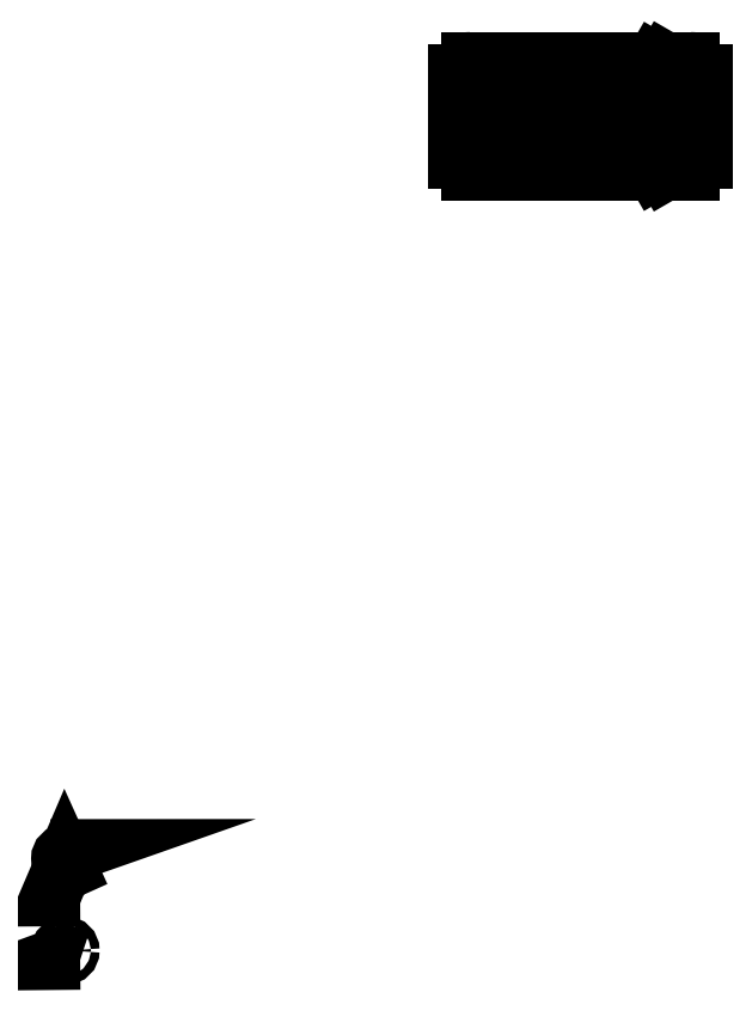
<metadata>
{"format":"dxf","ext":"dxf","renderer":"ezdxf+matplotlib","layout":"modelspace","background":"white","min_lineweight":24,"dpi":150}
</metadata>
<code>
0
SECTION
2
ENTITIES
0
LWPOLYLINE
8
0
90
3
70
1
43
0
10
159.1
20
147.5
10
149.9
20
167.9
10
141.1
20
147.4
0
CIRCLE
8
0
10
150.1
20
170.5
30
-2.776e-16
40
2.625
210
0
220
0
230
1
0
CIRCLE
8
0
10
150.1
20
114.5
30
0
40
2.625
210
0
220
0
230
1
0
LWPOLYLINE
8
0
90
3
70
1
43
0
10
141.1
20
176.3
10
150.2
20
173.2
10
159.1
20
176.3
0
LWPOLYLINE
8
0
90
3
70
1
43
0
10
159.1
20
108.8
10
149.8
20
111.9
10
141.1
20
108.7
0
SPLINE
8
0
70
0
71
3
72
8
73
4
74
0
42
1e-09
43
1e-10
44
1e-10
40
0
40
0
40
0
40
0
40
1
40
1
40
1
40
1
10
396.6
20
655.1
30
8.882e-15
10
392.5
20
655.1
30
0
10
389.1
20
651.7
30
8.882e-15
10
389.1
20
647.5
30
8.882e-15
0
SPLINE
8
0
70
0
71
3
72
8
73
4
74
0
42
1e-09
43
1e-10
44
1e-10
40
0
40
0
40
0
40
0
40
1
40
1
40
1
40
1
10
389.1
20
596.4
30
8.882e-15
10
389.1
20
592.3
30
8.882e-15
10
392.5
20
588.9
30
1.776e-14
10
396.6
20
588.9
30
1.776e-14
0
LINE
8
0
10
389.1
20
647.5
30
8.882e-15
11
389.1
21
596.4
31
9.992e-15
0
SPLINE
8
0
70
0
71
3
72
8
73
4
74
0
42
1e-09
43
1e-10
44
1e-10
40
0
40
0
40
0
40
0
40
1
40
1
40
1
40
1
10
501.6
20
588.9
30
1.776e-14
10
499.9
20
590.4
30
1.776e-14
10
498.1
20
591.9
30
1.776e-14
10
496.2
20
593.4
30
1.776e-14
0
LINE
8
0
10
396.6
20
588.9
30
1.776e-14
11
501.6
21
588.9
31
1.769e-14
0
SPLINE
8
0
70
0
71
3
72
8
73
4
74
0
42
1e-09
43
1e-10
44
1e-10
40
0
40
0
40
0
40
0
40
1
40
1
40
1
40
1
10
396.6
20
593.4
30
8.882e-15
10
394.9
20
593.4
30
1.776e-14
10
393.6
20
594.7
30
8.882e-15
10
393.6
20
596.4
30
1.776e-14
0
LINE
8
0
10
496.2
20
593.4
30
1.776e-14
11
396.6
21
593.4
31
1.787e-14
0
SPLINE
8
0
70
0
71
3
72
8
73
4
74
0
42
1e-09
43
1e-10
44
1e-10
40
0
40
0
40
0
40
0
40
1
40
1
40
1
40
1
10
393.6
20
647.5
30
8.882e-15
10
393.6
20
649.3
30
1.776e-14
10
394.9
20
650.6
30
8.882e-15
10
396.6
20
650.6
30
8.882e-15
0
LINE
8
0
10
393.6
20
596.4
30
1.776e-14
11
393.6
21
647.5
31
1.665e-14
0
SPLINE
8
0
70
0
71
3
72
8
73
4
74
0
42
1e-09
43
1e-10
44
1e-10
40
0
40
0
40
0
40
0
40
1
40
1
40
1
40
1
10
496.2
20
650.6
30
8.882e-15
10
498.1
20
652
30
-8.882e-15
10
499.9
20
653.5
30
8.882e-15
10
501.6
20
655.1
30
8.882e-15
0
LINE
8
0
10
396.6
20
650.6
30
8.882e-15
11
496.2
21
650.6
31
8.778e-15
0
LINE
8
0
10
501.6
20
655.1
30
8.882e-15
11
396.6
21
655.1
31
8.986e-15
0
SPLINE
8
0
70
0
71
3
72
8
73
4
74
0
42
1e-09
43
1e-10
44
1e-10
40
0
40
0
40
0
40
0
40
1
40
1
40
1
40
1
10
530.1
20
650.6
30
8.882e-15
10
531.8
20
650.6
30
8.882e-15
10
533.1
20
649.3
30
1.776e-14
10
533.1
20
647.5
30
8.882e-15
0
LINE
8
0
10
522.4
20
650.6
30
8.882e-15
11
530.1
21
650.6
31
8.875e-15
0
LINE
8
0
10
514.6
20
655.1
30
0
11
522.4
21
650.6
31
8.882e-15
0
SPLINE
8
0
70
0
71
3
72
8
73
4
74
0
42
1e-09
43
1e-10
44
1e-10
40
0
40
0
40
0
40
0
40
1
40
1
40
1
40
1
10
533.1
20
596.4
30
1.776e-14
10
533.1
20
594.7
30
8.882e-15
10
531.8
20
593.4
30
1.776e-14
10
530.1
20
593.4
30
1.776e-14
0
LINE
8
0
10
533.1
20
647.5
30
8.882e-15
11
533.1
21
596.4
31
9.992e-15
0
SPLINE
8
0
70
0
71
3
72
8
73
4
74
0
42
1e-09
43
1e-10
44
1e-10
40
0
40
0
40
0
40
0
40
1
40
1
40
1
40
1
10
530.1
20
588.9
30
1.776e-14
10
534.2
20
588.9
30
1.776e-14
10
537.6
20
592.3
30
8.882e-15
10
537.6
20
596.4
30
1.776e-14
0
LINE
8
0
10
514.6
20
588.9
30
1.776e-14
11
530.1
21
588.9
31
1.775e-14
0
LINE
8
0
10
530.1
20
593.4
30
1.776e-14
11
522.4
21
593.4
31
1.777e-14
0
LINE
8
0
10
522.4
20
593.4
30
1.777e-14
11
514.6
21
588.9
31
1.776e-14
0
SPLINE
8
0
70
0
71
3
72
8
73
4
74
0
42
1e-09
43
1e-10
44
1e-10
40
0
40
0
40
0
40
0
40
1
40
1
40
1
40
1
10
537.6
20
647.5
30
8.882e-15
10
537.6
20
651.7
30
8.882e-15
10
534.2
20
655.1
30
8.882e-15
10
530.1
20
655.1
30
8.882e-15
0
LINE
8
0
10
537.6
20
596.4
30
1.776e-14
11
537.6
21
647.5
31
1.665e-14
0
SPLINE
8
0
70
0
71
3
72
8
73
4
74
0
42
1e-09
43
1e-10
44
1e-10
40
0
40
0
40
0
40
0
40
1
40
1
40
1
40
1
10
417.7
20
597.9
30
8.882e-15
10
416.2
20
597.9
30
0
10
415.3
20
598.6
30
1.776e-14
10
414.7
20
599.9
30
8.882e-15
0
LINE
8
0
10
530.1
20
655.1
30
8.882e-15
11
514.6
21
655.1
31
0
0
SPLINE
8
0
70
0
71
3
72
8
73
4
74
0
42
1e-09
43
1e-10
44
1e-10
40
0
40
0
40
0
40
0
40
1
40
1
40
1
40
1
10
398.6
20
641.2
30
1.776e-14
10
398.3
20
641.9
30
8.882e-15
10
398.2
20
642.4
30
2.665e-14
10
398.2
20
642.9
30
0
0
SPLINE
8
0
70
0
71
3
72
8
73
4
74
0
42
1e-09
43
1e-10
44
1e-10
40
0
40
0
40
0
40
0
40
1
40
1
40
1
40
1
10
398.2
20
642.9
30
0
10
398.2
20
643.3
30
2.665e-14
10
398.3
20
643.7
30
8.882e-15
10
398.5
20
644.1
30
0
0
SPLINE
8
0
70
0
71
3
72
8
73
4
74
0
42
1e-09
43
1e-10
44
1e-10
40
0
40
0
40
0
40
0
40
1
40
1
40
1
40
1
10
398.5
20
644.1
30
0
10
398.6
20
644.5
30
8.882e-15
10
398.8
20
644.8
30
8.882e-15
10
399.1
20
645.1
30
8.882e-15
0
SPLINE
8
0
70
0
71
3
72
8
73
4
74
0
42
1e-09
43
1e-10
44
1e-10
40
0
40
0
40
0
40
0
40
1
40
1
40
1
40
1
10
399.1
20
645.1
30
8.882e-15
10
399.4
20
645.4
30
0
10
399.8
20
645.7
30
0
10
400.1
20
645.8
30
1.776e-14
0
SPLINE
8
0
70
0
71
3
72
8
73
4
74
0
42
1e-09
43
1e-10
44
1e-10
40
0
40
0
40
0
40
0
40
1
40
1
40
1
40
1
10
400.1
20
645.8
30
1.776e-14
10
400.5
20
646
30
0
10
400.9
20
646.1
30
1.776e-14
10
401.4
20
646.1
30
1.776e-14
0
SPLINE
8
0
70
0
71
3
72
8
73
4
74
0
42
1e-09
43
1e-10
44
1e-10
40
0
40
0
40
0
40
0
40
1
40
1
40
1
40
1
10
401.4
20
646.1
30
1.776e-14
10
402.8
20
646.1
30
1.776e-14
10
403.8
20
645.4
30
0
10
404.4
20
644.2
30
2.665e-14
0
LINE
8
0
10
414.7
20
599.9
30
8.882e-15
11
398.6
21
641.2
31
8.327e-15
0
SPLINE
8
0
70
0
71
3
72
8
73
4
74
0
42
1e-09
43
1e-10
44
1e-10
40
0
40
0
40
0
40
0
40
1
40
1
40
1
40
1
10
431
20
644.2
30
2.665e-14
10
431.4
20
645.4
30
0
10
432.4
20
646.1
30
2.665e-14
10
433.9
20
646.1
30
1.776e-14
0
SPLINE
8
0
70
0
71
3
72
8
73
4
74
0
42
1e-09
43
1e-10
44
1e-10
40
0
40
0
40
0
40
0
40
1
40
1
40
1
40
1
10
433.9
20
646.1
30
1.776e-14
10
434.3
20
646.1
30
1.776e-14
10
434.8
20
646
30
0
10
435.1
20
645.8
30
1.776e-14
0
SPLINE
8
0
70
0
71
3
72
8
73
4
74
0
42
1e-09
43
1e-10
44
1e-10
40
0
40
0
40
0
40
0
40
1
40
1
40
1
40
1
10
435.1
20
645.8
30
1.776e-14
10
435.5
20
645.7
30
0
10
435.9
20
645.4
30
0
10
436.2
20
645.1
30
1.776e-14
0
SPLINE
8
0
70
0
71
3
72
8
73
4
74
0
42
1e-09
43
1e-10
44
1e-10
40
0
40
0
40
0
40
0
40
1
40
1
40
1
40
1
10
436.2
20
645.1
30
1.776e-14
10
436.5
20
644.8
30
8.882e-15
10
436.7
20
644.5
30
8.882e-15
10
436.9
20
644.1
30
0
0
SPLINE
8
0
70
0
71
3
72
8
73
4
74
0
42
1e-09
43
1e-10
44
1e-10
40
0
40
0
40
0
40
0
40
1
40
1
40
1
40
1
10
436.9
20
644.1
30
0
10
437
20
643.7
30
1.776e-14
10
437.1
20
643.3
30
1.776e-14
10
437.1
20
642.9
30
0
0
SPLINE
8
0
70
0
71
3
72
8
73
4
74
0
42
1e-09
43
1e-10
44
1e-10
40
0
40
0
40
0
40
0
40
1
40
1
40
1
40
1
10
437.1
20
642.9
30
0
10
437.1
20
642.3
30
1.776e-14
10
437
20
641.8
30
0
10
436.7
20
641.2
30
8.882e-15
0
LINE
8
0
10
417.7
20
609.9
30
8.882e-15
11
431
21
644.2
31
7.772e-15
0
LINE
8
0
10
404.4
20
644.2
30
2.665e-14
11
417.7
21
609.9
31
8.882e-15
0
SPLINE
8
0
70
0
71
3
72
8
73
4
74
0
42
1e-09
43
1e-10
44
1e-10
40
0
40
0
40
0
40
0
40
1
40
1
40
1
40
1
10
420.6
20
599.9
30
0
10
420
20
598.6
30
1.776e-14
10
419.1
20
597.9
30
1.776e-14
10
417.7
20
597.9
30
8.882e-15
0
LINE
8
0
10
436.7
20
641.2
30
8.882e-15
11
420.6
21
599.9
31
9.992e-15
0
SPLINE
8
0
70
0
71
3
72
8
73
4
74
0
42
1e-09
43
1e-10
44
1e-10
40
0
40
0
40
0
40
0
40
1
40
1
40
1
40
1
10
447.9
20
638.5
30
1.776e-14
10
447.3
20
638.3
30
8.882e-15
10
446.7
20
638.1
30
1.776e-14
10
446
20
637.8
30
8.882e-15
0
SPLINE
8
0
70
0
71
3
72
8
73
4
74
0
42
1e-09
43
1e-10
44
1e-10
40
0
40
0
40
0
40
0
40
1
40
1
40
1
40
1
10
446
20
637.8
30
8.882e-15
10
445.3
20
637.6
30
1.776e-14
10
444.7
20
637.4
30
-8.882e-15
10
444.2
20
637.4
30
-8.882e-15
0
SPLINE
8
0
70
0
71
3
72
8
73
4
74
0
42
1e-09
43
1e-10
44
1e-10
40
0
40
0
40
0
40
0
40
1
40
1
40
1
40
1
10
444.2
20
637.4
30
-8.882e-15
10
443.3
20
637.4
30
-8.882e-15
10
442.5
20
637.7
30
0
10
441.9
20
638.3
30
0
0
SPLINE
8
0
70
0
71
3
72
8
73
4
74
0
42
1e-09
43
1e-10
44
1e-10
40
0
40
0
40
0
40
0
40
1
40
1
40
1
40
1
10
441.9
20
638.3
30
0
10
441.4
20
638.9
30
8.882e-15
10
441.1
20
639.7
30
0
10
441.1
20
640.6
30
1.776e-14
0
SPLINE
8
0
70
0
71
3
72
8
73
4
74
0
42
1e-09
43
1e-10
44
1e-10
40
0
40
0
40
0
40
0
40
1
40
1
40
1
40
1
10
441.1
20
640.6
30
1.776e-14
10
441.1
20
641.2
30
1.776e-14
10
441.2
20
641.8
30
0
10
441.5
20
642.3
30
0
0
SPLINE
8
0
70
0
71
3
72
8
73
4
74
0
42
1e-09
43
1e-10
44
1e-10
40
0
40
0
40
0
40
0
40
1
40
1
40
1
40
1
10
441.5
20
642.3
30
0
10
441.9
20
642.8
30
8.882e-15
10
442.4
20
643.2
30
8.882e-15
10
443.1
20
643.5
30
0
0
LINE
8
0
10
447.9
20
601
30
1.776e-14
11
447.9
21
638.5
31
1.721e-14
0
SPLINE
8
0
70
0
71
3
72
8
73
4
74
0
42
1e-09
43
1e-10
44
1e-10
40
0
40
0
40
0
40
0
40
1
40
1
40
1
40
1
10
450
20
645.8
30
1.776e-14
10
450.3
20
646
30
0
10
450.7
20
646
30
-8.882e-15
10
451.1
20
646
30
-8.882e-15
0
SPLINE
8
0
70
0
71
3
72
8
73
4
74
0
42
1e-09
43
1e-10
44
1e-10
40
0
40
0
40
0
40
0
40
1
40
1
40
1
40
1
10
451.1
20
646
30
-8.882e-15
10
452
20
646
30
-8.882e-15
10
452.7
20
645.7
30
-8.882e-15
10
453.3
20
645.1
30
1.776e-14
0
SPLINE
8
0
70
0
71
3
72
8
73
4
74
0
42
1e-09
43
1e-10
44
1e-10
40
0
40
0
40
0
40
0
40
1
40
1
40
1
40
1
10
453.3
20
645.1
30
1.776e-14
10
453.9
20
644.5
30
0
10
454.2
20
643.7
30
1.776e-14
10
454.2
20
642.9
30
-8.882e-15
0
LINE
8
0
10
443.1
20
643.5
30
0
11
450
21
645.8
31
-6.939e-17
0
SPLINE
8
0
70
0
71
3
72
8
73
4
74
0
42
1e-09
43
1e-10
44
1e-10
40
0
40
0
40
0
40
0
40
1
40
1
40
1
40
1
10
454.2
20
601
30
8.882e-15
10
454.2
20
600.2
30
1.776e-14
10
453.9
20
599.4
30
1.776e-14
10
453.3
20
598.8
30
1.776e-14
0
SPLINE
8
0
70
0
71
3
72
8
73
4
74
0
42
1e-09
43
1e-10
44
1e-10
40
0
40
0
40
0
40
0
40
1
40
1
40
1
40
1
10
453.3
20
598.8
30
1.776e-14
10
452.7
20
598.2
30
8.882e-15
10
451.9
20
597.9
30
1.776e-14
10
451
20
597.9
30
8.882e-15
0
SPLINE
8
0
70
0
71
3
72
8
73
4
74
0
42
1e-09
43
1e-10
44
1e-10
40
0
40
0
40
0
40
0
40
1
40
1
40
1
40
1
10
451
20
597.9
30
8.882e-15
10
450.2
20
597.9
30
8.882e-15
10
449.4
20
598.2
30
1.776e-14
10
448.8
20
598.8
30
1.776e-14
0
SPLINE
8
0
70
0
71
3
72
8
73
4
74
0
42
1e-09
43
1e-10
44
1e-10
40
0
40
0
40
0
40
0
40
1
40
1
40
1
40
1
10
448.8
20
598.8
30
1.776e-14
10
448.2
20
599.4
30
1.776e-14
10
447.9
20
600.2
30
1.776e-14
10
447.9
20
601
30
1.776e-14
0
LINE
8
0
10
454.2
20
642.9
30
-8.882e-15
11
454.2
21
601
31
-8.327e-15
0
SPLINE
8
0
70
0
71
3
72
8
73
4
74
0
42
1e-09
43
1e-10
44
1e-10
40
0
40
0
40
0
40
0
40
1
40
1
40
1
40
1
10
507.3
20
655
30
0
10
506.8
20
655
30
1.776e-14
10
506.2
20
654.8
30
1.776e-14
10
505.8
20
654.4
30
1.776e-14
0
SPLINE
8
0
70
0
71
3
72
8
73
4
74
0
42
1e-09
43
1e-10
44
1e-10
40
0
40
0
40
0
40
0
40
1
40
1
40
1
40
1
10
505.8
20
654.4
30
1.776e-14
10
494.6
20
643.9
30
1.776e-14
10
481.2
20
636.1
30
0
10
466.5
20
631.7
30
0
0
SPLINE
8
0
70
0
71
3
72
8
73
4
74
0
42
1e-09
43
1e-10
44
1e-10
40
0
40
0
40
0
40
0
40
1
40
1
40
1
40
1
10
466.5
20
631.7
30
0
10
465.5
20
631.4
30
8.882e-15
10
464.8
20
630.5
30
1.776e-14
10
464.8
20
629.4
30
8.882e-15
0
SPLINE
8
0
70
0
71
3
72
8
73
4
74
0
42
1e-09
43
1e-10
44
1e-10
40
0
40
0
40
0
40
0
40
1
40
1
40
1
40
1
10
464.8
20
614.5
30
2.665e-14
10
464.8
20
613.5
30
8.882e-15
10
465.5
20
612.5
30
2.665e-14
10
466.5
20
612.2
30
8.882e-15
0
SPLINE
8
0
70
0
71
3
72
8
73
4
74
0
42
1e-09
43
1e-10
44
1e-10
40
0
40
0
40
0
40
0
40
1
40
1
40
1
40
1
10
466.5
20
612.2
30
8.882e-15
10
481.2
20
607.8
30
1.776e-14
10
494.6
20
600.1
30
1.776e-14
10
505.8
20
589.6
30
1.776e-14
0
SPLINE
8
0
70
0
71
3
72
8
73
4
74
0
42
1e-09
43
1e-10
44
1e-10
40
0
40
0
40
0
40
0
40
1
40
1
40
1
40
1
10
505.8
20
589.6
30
1.776e-14
10
506.6
20
588.8
30
8.882e-15
10
507.7
20
588.7
30
1.776e-14
10
508.6
20
589.2
30
1.776e-14
0
LINE
8
0
10
464.8
20
629.4
30
8.882e-15
11
464.8
21
614.5
31
8.604e-15
0
SPLINE
8
0
70
0
71
3
72
8
73
4
74
0
42
1e-09
43
1e-10
44
1e-10
40
0
40
0
40
0
40
0
40
1
40
1
40
1
40
1
10
521.5
20
596.7
30
1.776e-14
10
522.4
20
597.2
30
1.776e-14
10
522.9
20
598.3
30
1.776e-14
10
522.6
20
599.3
30
8.882e-15
0
SPLINE
8
0
70
0
71
3
72
8
73
4
74
0
42
1e-09
43
1e-10
44
1e-10
40
0
40
0
40
0
40
0
40
1
40
1
40
1
40
1
10
522.6
20
599.3
30
8.882e-15
10
519.1
20
614.2
30
8.882e-15
10
519.1
20
629.7
30
8.882e-15
10
522.6
20
644.7
30
-8.882e-15
0
SPLINE
8
0
70
0
71
3
72
8
73
4
74
0
42
1e-09
43
1e-10
44
1e-10
40
0
40
0
40
0
40
0
40
1
40
1
40
1
40
1
10
522.6
20
644.7
30
-8.882e-15
10
522.9
20
645.7
30
8.882e-15
10
522.4
20
646.8
30
1.776e-14
10
521.5
20
647.3
30
0
0
LINE
8
0
10
508.6
20
589.2
30
1.776e-14
11
521.5
21
596.7
31
1.776e-14
0
SPLINE
8
0
70
0
71
3
72
8
73
4
74
0
42
1e-09
43
1e-10
44
1e-10
40
0
40
0
40
0
40
0
40
1
40
1
40
1
40
1
10
508.6
20
654.7
30
2.665e-14
10
508.2
20
655
30
1.776e-14
10
507.8
20
655.1
30
1.776e-14
10
507.3
20
655
30
0
0
LINE
8
0
10
521.5
20
647.3
30
0
11
508.6
21
654.7
31
0
0
SPLINE
8
0
70
0
71
3
72
8
73
4
74
0
42
1e-09
43
1e-10
44
1e-10
40
0
40
0
40
0
40
0
40
1
40
1
40
1
40
1
10
510.1
20
647.1
30
8.882e-15
10
510.5
20
647.1
30
1.776e-14
10
510.9
20
647
30
8.882e-15
10
511.2
20
646.7
30
0
0
SPLINE
8
0
70
0
71
3
72
8
73
4
74
0
42
1e-09
43
1e-10
44
1e-10
40
0
40
0
40
0
40
0
40
1
40
1
40
1
40
1
10
513.3
20
645.5
30
8.882e-15
10
514.5
20
644.9
30
0
10
514.8
20
643.4
30
1.776e-14
10
514.2
20
642.3
30
8.882e-15
0
LINE
8
0
10
511.2
20
646.7
30
0
11
513.3
21
645.5
31
-1.735e-17
0
SPLINE
8
0
70
0
71
3
72
8
73
4
74
0
42
1e-09
43
1e-10
44
1e-10
40
0
40
0
40
0
40
0
40
1
40
1
40
1
40
1
10
507
20
629.8
30
1.776e-14
10
506.6
20
629
30
8.882e-15
10
506.6
20
628.1
30
1.776e-14
10
507
20
627.3
30
8.882e-15
0
SPLINE
8
0
70
0
71
3
72
8
73
4
74
0
42
1e-09
43
1e-10
44
1e-10
40
0
40
0
40
0
40
0
40
1
40
1
40
1
40
1
10
507
20
627.3
30
8.882e-15
10
509
20
624
30
8.882e-15
10
509
20
619.9
30
8.882e-15
10
507
20
616.6
30
1.776e-14
0
SPLINE
8
0
70
0
71
3
72
8
73
4
74
0
42
1e-09
43
1e-10
44
1e-10
40
0
40
0
40
0
40
0
40
1
40
1
40
1
40
1
10
507
20
616.6
30
1.776e-14
10
506.6
20
615.9
30
2.665e-14
10
506.6
20
614.9
30
8.882e-15
10
507
20
614.2
30
2.665e-14
0
LINE
8
0
10
514.2
20
642.3
30
8.882e-15
11
507
21
629.8
31
9.159e-15
0
SPLINE
8
0
70
0
71
3
72
8
73
4
74
0
42
1e-09
43
1e-10
44
1e-10
40
0
40
0
40
0
40
0
40
1
40
1
40
1
40
1
10
514.2
20
601.7
30
8.882e-15
10
514.8
20
600.5
30
1.776e-14
10
514.5
20
599.1
30
1.776e-14
10
513.3
20
598.4
30
8.882e-15
0
LINE
8
0
10
507
20
614.2
30
2.665e-14
11
514.2
21
601.7
31
2.692e-14
0
SPLINE
8
0
70
0
71
3
72
8
73
4
74
0
42
1e-09
43
1e-10
44
1e-10
40
0
40
0
40
0
40
0
40
1
40
1
40
1
40
1
10
511.2
20
597.2
30
8.882e-15
10
510.1
20
596.5
30
1.776e-14
10
508.6
20
596.9
30
1.776e-14
10
507.9
20
598.1
30
1.776e-14
0
LINE
8
0
10
513.3
20
598.4
30
8.882e-15
11
511.2
21
597.2
31
8.899e-15
0
SPLINE
8
0
70
0
71
3
72
8
73
4
74
0
42
1e-09
43
1e-10
44
1e-10
40
0
40
0
40
0
40
0
40
1
40
1
40
1
40
1
10
500.7
20
610.5
30
1.776e-14
10
500.3
20
611.3
30
8.882e-15
10
499.5
20
611.8
30
1.776e-14
10
498.6
20
611.7
30
1.776e-14
0
SPLINE
8
0
70
0
71
3
72
8
73
4
74
0
42
1e-09
43
1e-10
44
1e-10
40
0
40
0
40
0
40
0
40
1
40
1
40
1
40
1
10
498.6
20
611.7
30
1.776e-14
10
494.7
20
611.6
30
1.776e-14
10
491.1
20
613.7
30
8.882e-15
10
489.3
20
617.1
30
1.776e-14
0
SPLINE
8
0
70
0
71
3
72
8
73
4
74
0
42
1e-09
43
1e-10
44
1e-10
40
0
40
0
40
0
40
0
40
1
40
1
40
1
40
1
10
489.3
20
617.1
30
1.776e-14
10
488.9
20
617.9
30
1.776e-14
10
488.1
20
618.4
30
1.776e-14
10
487.2
20
618.4
30
1.776e-14
0
LINE
8
0
10
507.9
20
598.1
30
1.776e-14
11
500.7
21
610.5
31
1.776e-14
0
SPLINE
8
0
70
0
71
3
72
8
73
4
74
0
42
1e-09
43
1e-10
44
1e-10
40
0
40
0
40
0
40
0
40
1
40
1
40
1
40
1
10
472.8
20
618.4
30
1.776e-14
10
471.5
20
618.4
30
1.776e-14
10
470.4
20
619.4
30
1.776e-14
10
470.4
20
620.8
30
8.882e-15
0
LINE
8
0
10
487.2
20
618.4
30
1.776e-14
11
472.8
21
618.4
31
1.777e-14
0
SPLINE
8
0
70
0
71
3
72
8
73
4
74
0
42
1e-09
43
1e-10
44
1e-10
40
0
40
0
40
0
40
0
40
1
40
1
40
1
40
1
10
470.4
20
623.2
30
8.882e-15
10
470.4
20
624.5
30
-8.882e-15
10
471.5
20
625.6
30
0
10
472.8
20
625.6
30
0
0
LINE
8
0
10
470.4
20
620.8
30
8.882e-15
11
470.4
21
623.2
31
8.882e-15
0
SPLINE
8
0
70
0
71
3
72
8
73
4
74
0
42
1e-09
43
1e-10
44
1e-10
40
0
40
0
40
0
40
0
40
1
40
1
40
1
40
1
10
487.2
20
625.6
30
0
10
488.1
20
625.6
30
0
10
488.9
20
626.1
30
0
10
489.3
20
626.9
30
8.882e-15
0
SPLINE
8
0
70
0
71
3
72
8
73
4
74
0
42
1e-09
43
1e-10
44
1e-10
40
0
40
0
40
0
40
0
40
1
40
1
40
1
40
1
10
489.3
20
626.9
30
8.882e-15
10
491.1
20
630.2
30
0
10
494.7
20
632.3
30
0
10
498.6
20
632.2
30
0
0
SPLINE
8
0
70
0
71
3
72
8
73
4
74
0
42
1e-09
43
1e-10
44
1e-10
40
0
40
0
40
0
40
0
40
1
40
1
40
1
40
1
10
498.6
20
632.2
30
0
10
499.5
20
632.2
30
2.665e-14
10
500.3
20
632.7
30
8.882e-15
10
500.7
20
633.4
30
8.882e-15
0
LINE
8
0
10
472.8
20
625.6
30
0
11
487.2
21
625.6
31
-8.674e-18
0
SPLINE
8
0
70
0
71
3
72
8
73
4
74
0
42
1e-09
43
1e-10
44
1e-10
40
0
40
0
40
0
40
0
40
1
40
1
40
1
40
1
10
507.9
20
645.9
30
8.882e-15
10
508.4
20
646.7
30
0
10
509.2
20
647.1
30
0
10
510.1
20
647.1
30
8.882e-15
0
LINE
8
0
10
500.7
20
633.4
30
8.882e-15
11
507.9
21
645.9
31
8.327e-15
0
ENDSEC
0
EOF

</code>
